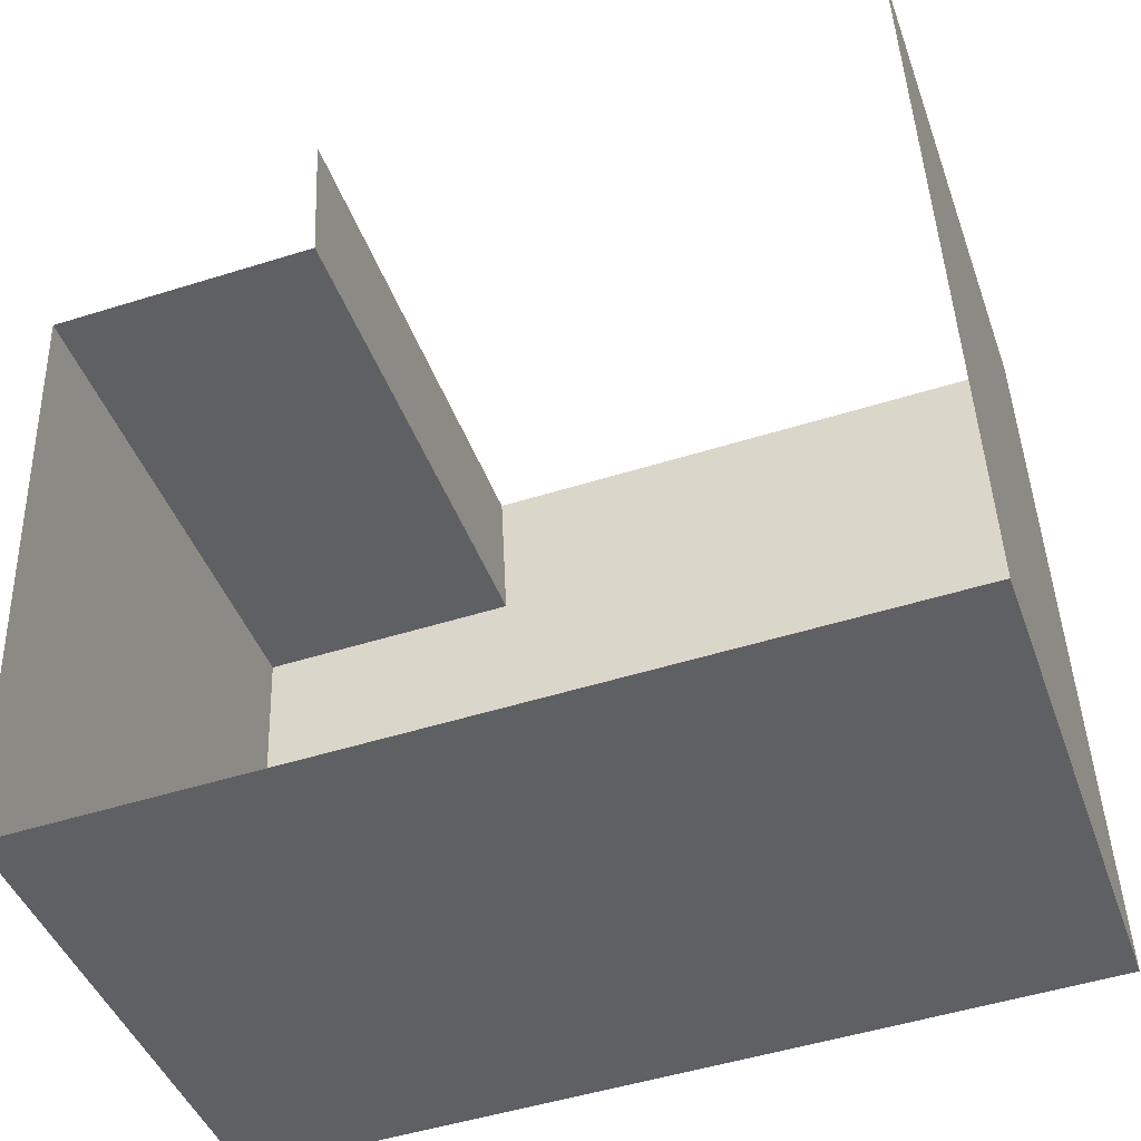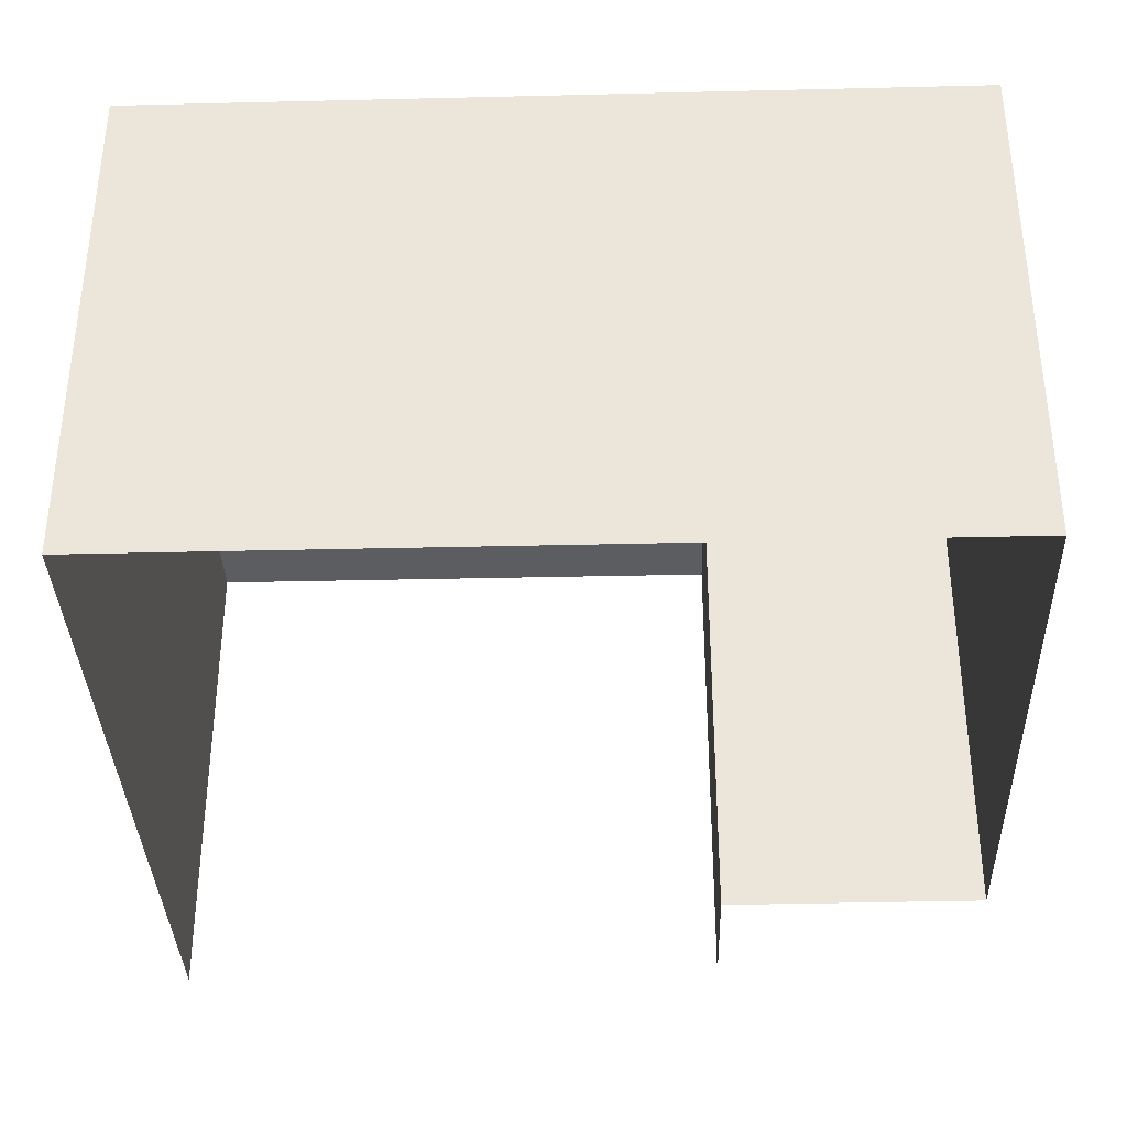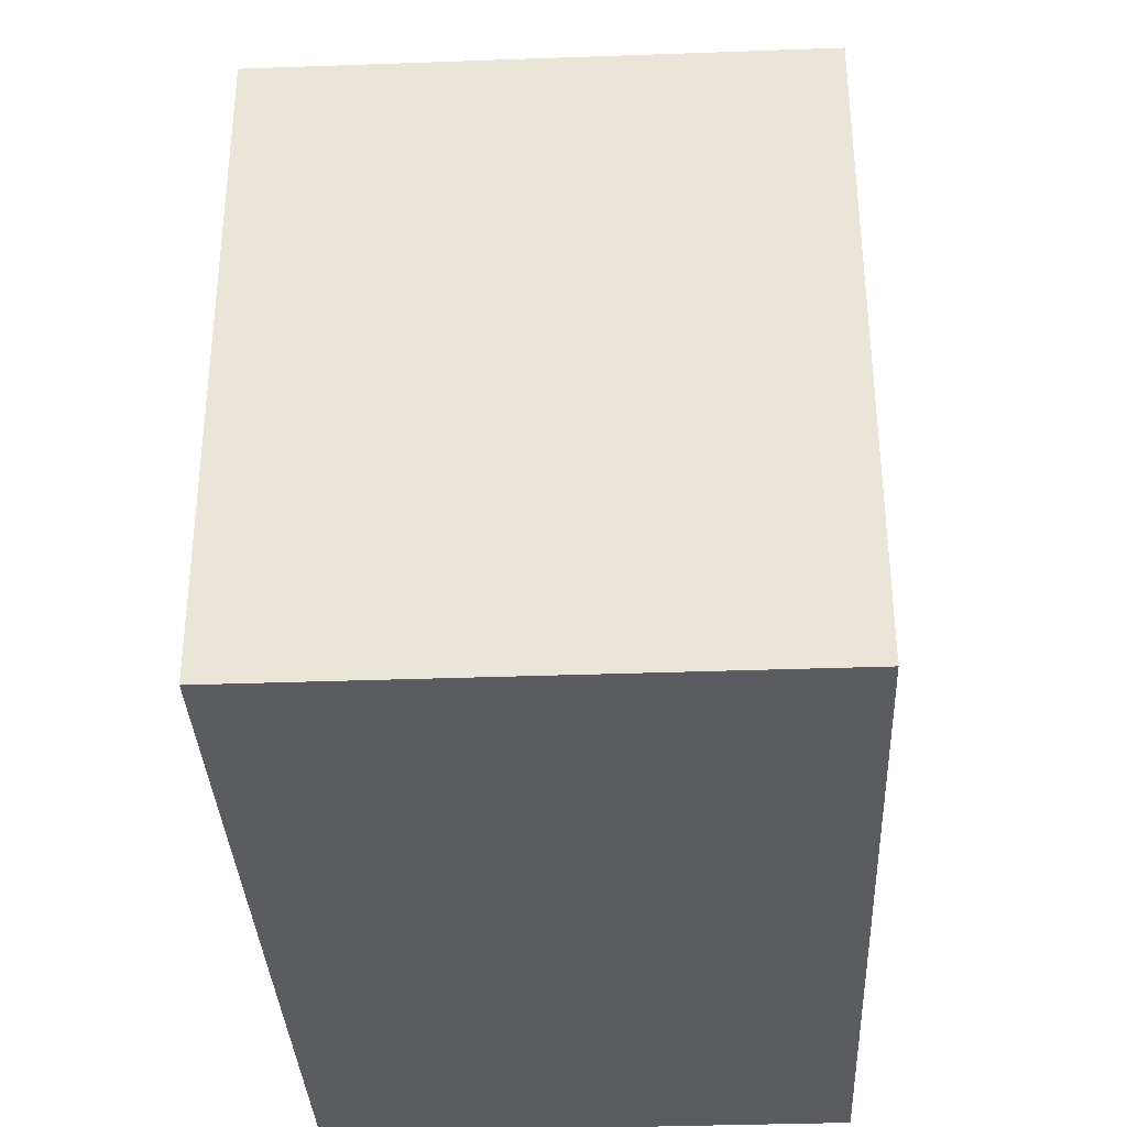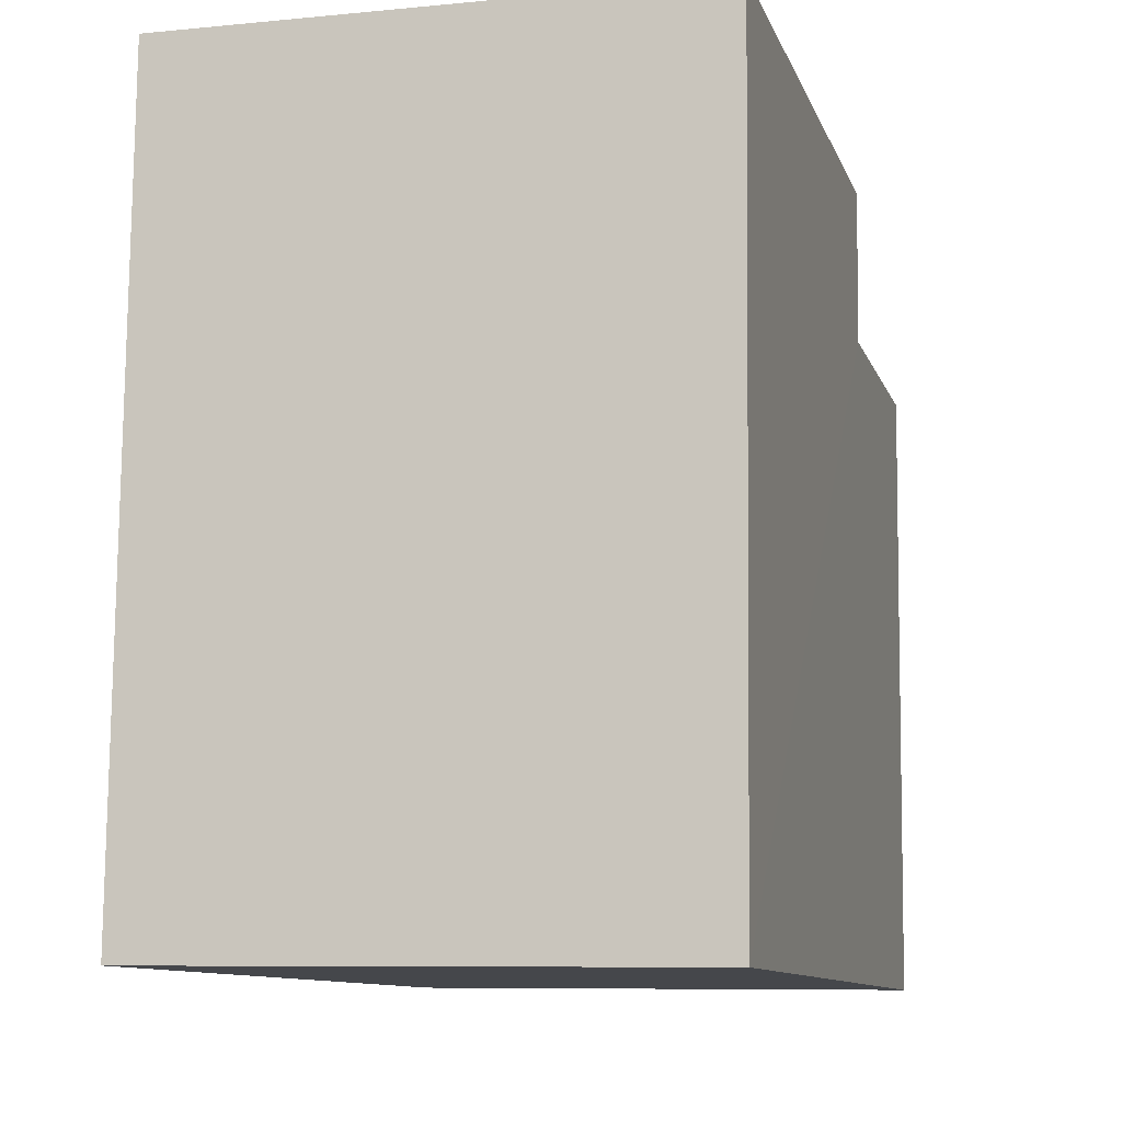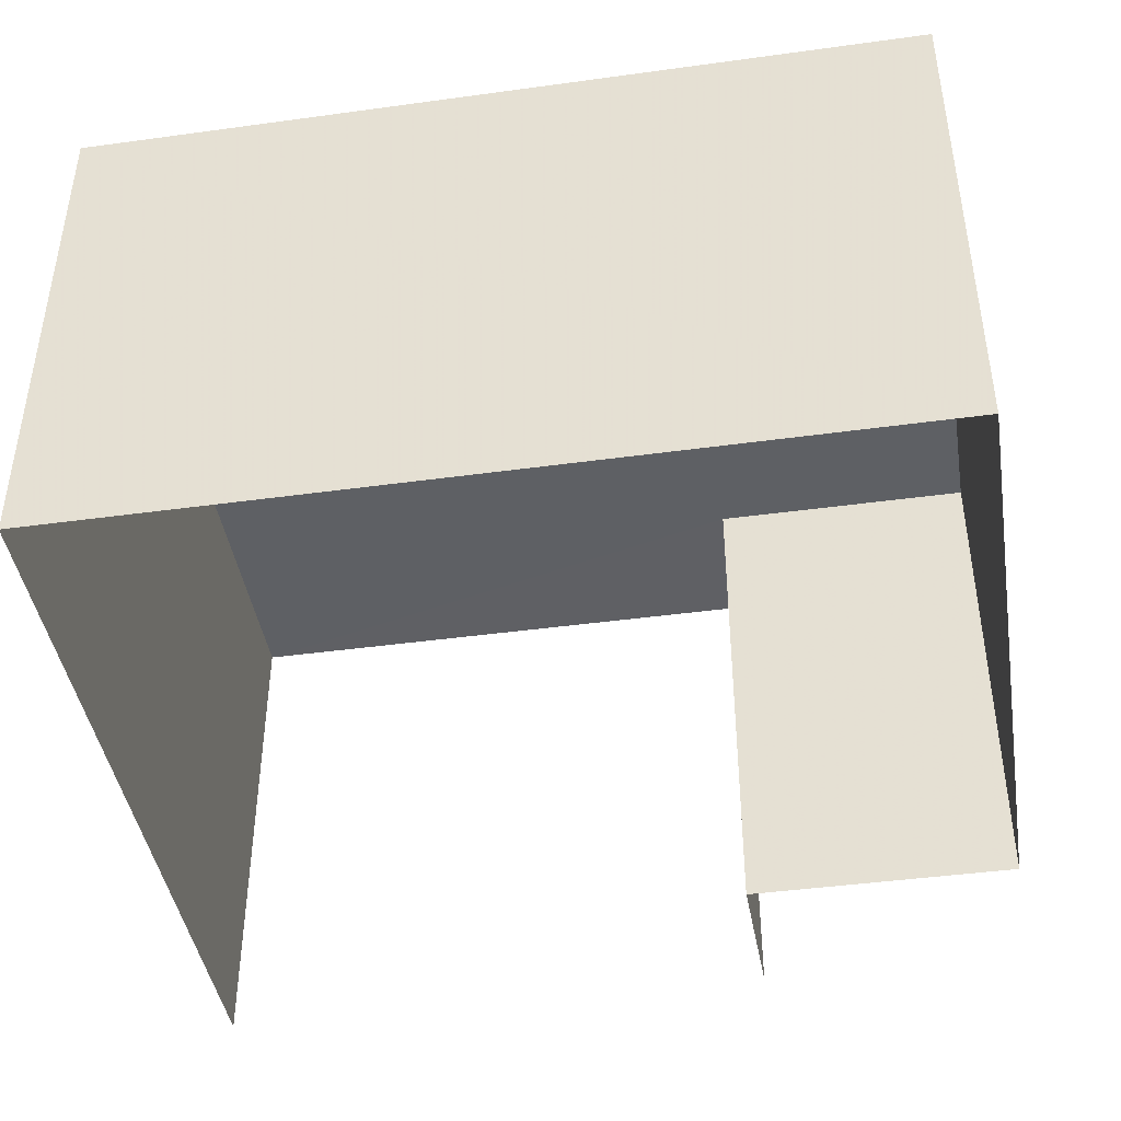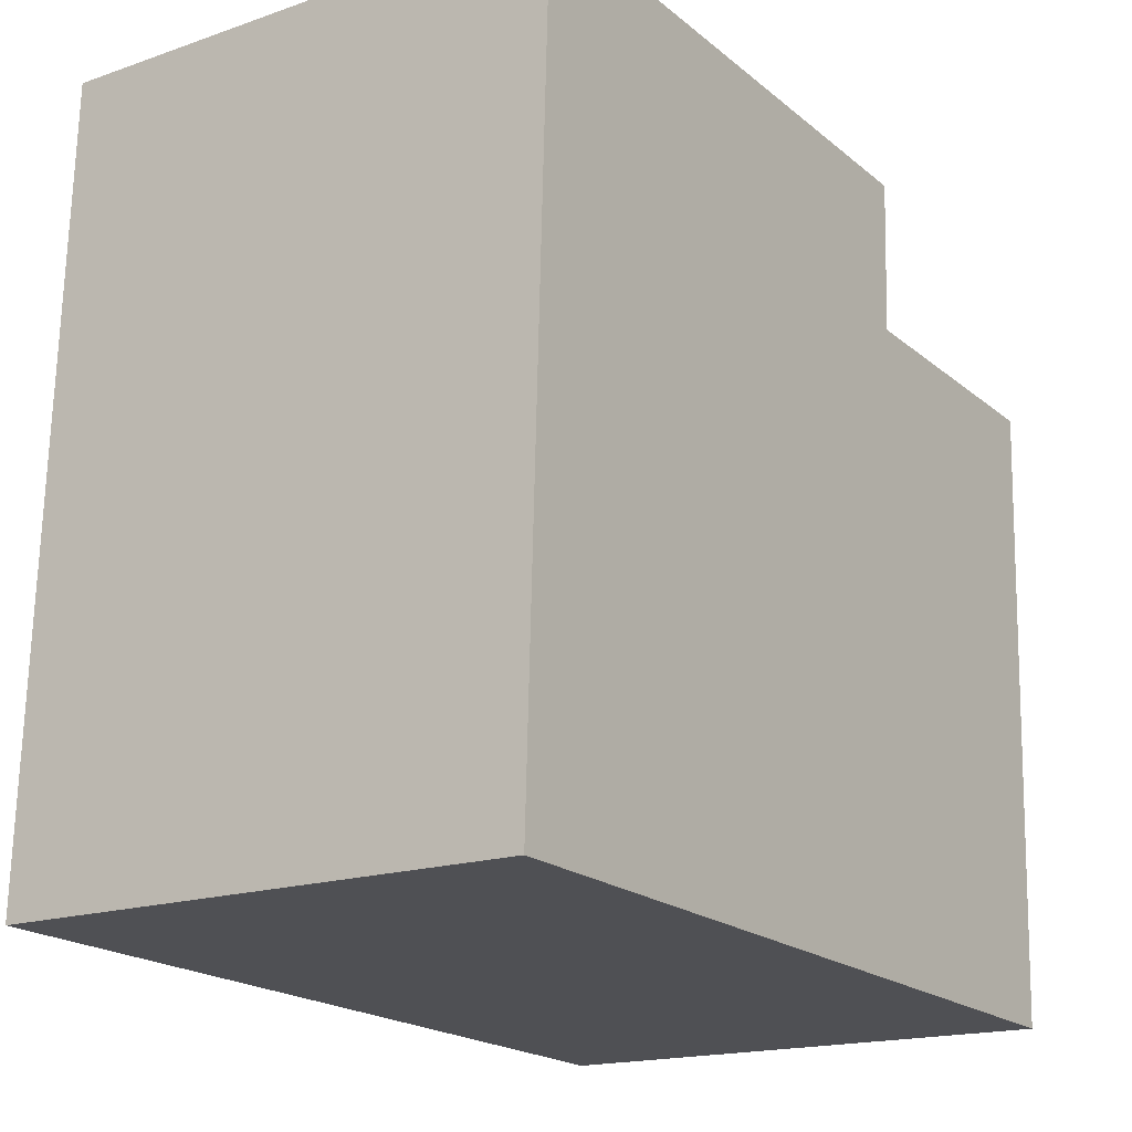
<metadata>
{"format":"obj","ext":"obj","renderer":"f3d","projection":"perspective","resolution":1024,"background":"white","views":[{"elev":-43.4,"azim":-161.1,"up":"+Y"},{"elev":-35.7,"azim":-0.4,"up":"+Z"},{"elev":-36.9,"azim":92.7,"up":"+Y"},{"elev":-8.1,"azim":-74.9,"up":"+Y"},{"elev":-43.1,"azim":7.0,"up":"+Z"},{"elev":-17.3,"azim":-55.4,"up":"+Y"}]}
</metadata>
<code>
v -3.729e+05 -1.04e+05 28.57
v -3.729e+05 -1.04e+05 28.57
v -3.729e+05 -1.04e+05 28.57
v -3.729e+05 -1.04e+05 28.57
v -3.729e+05 -1.04e+05 28.57
v -3.729e+05 -1.04e+05 28.57
v -3.729e+05 -1.04e+05 36.22
v -3.729e+05 -1.04e+05 36.22
v -3.729e+05 -1.04e+05 36.22
v -3.729e+05 -1.04e+05 36.22
v -3.729e+05 -1.04e+05 36.22
v -3.729e+05 -1.04e+05 36.22
f 1 2 3
f 3 2 4
f 4 2 5
f 2 6 5
f 8 1 3
f 8 7 1
f 7 8 9
f 10 9 11
f 11 9 12
f 9 8 12
f 11 5 6
f 10 11 6
f 8 3 4
f 12 8 4
f 9 2 1
f 7 9 1
f 10 6 2
f 9 10 2
f 12 4 5
f 11 12 5

</code>
